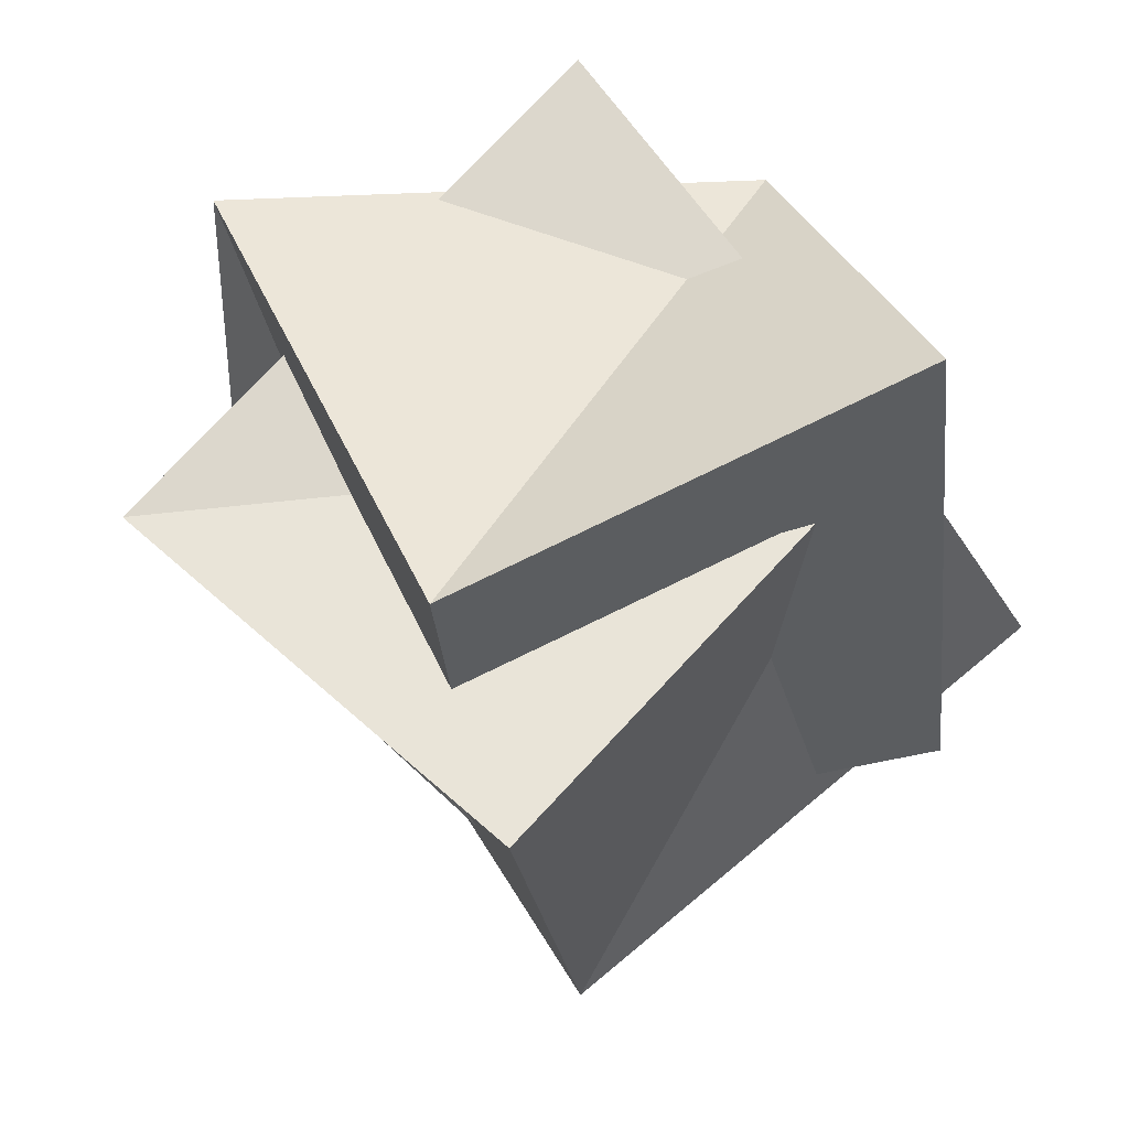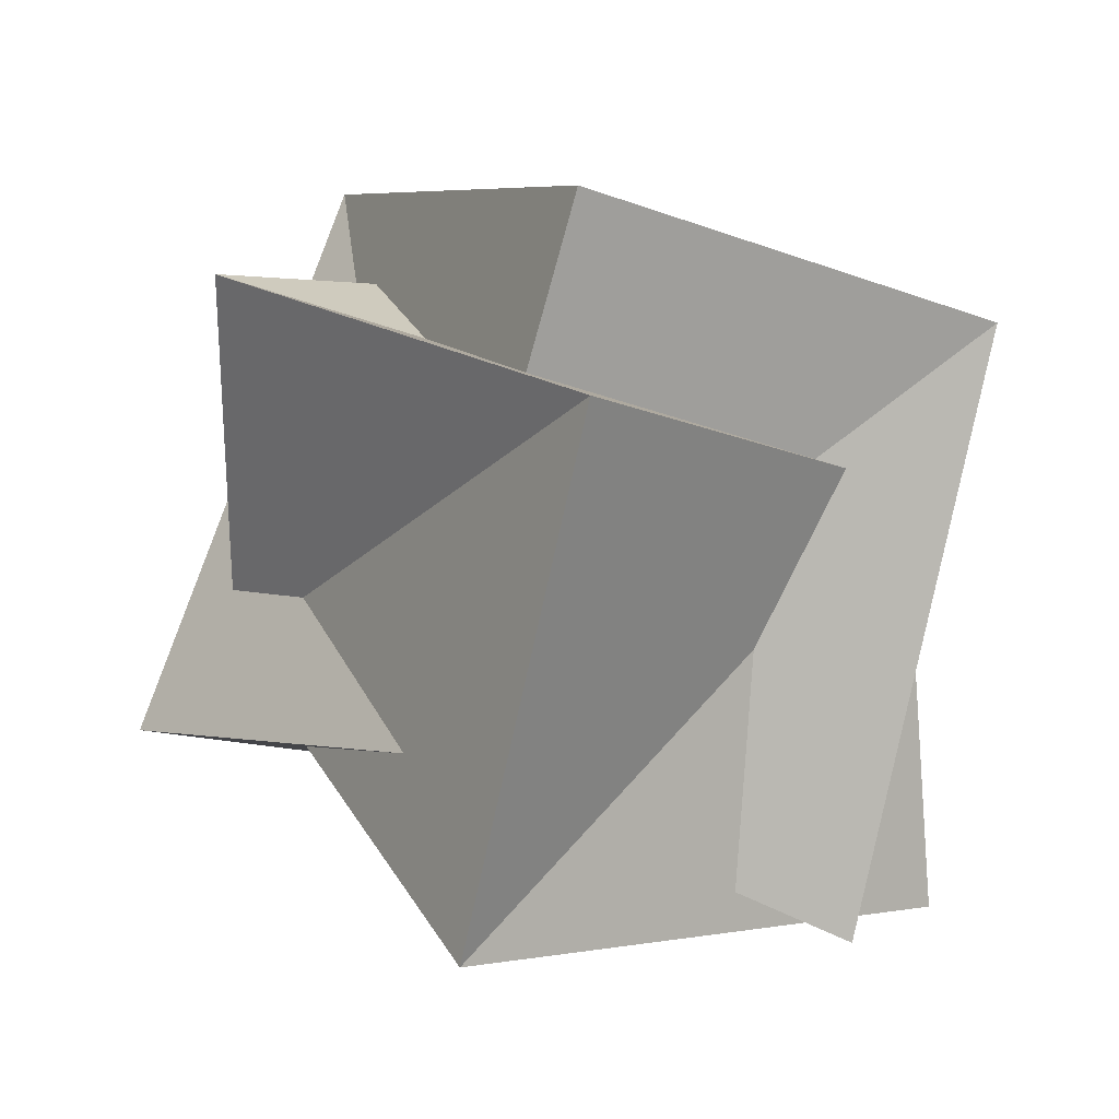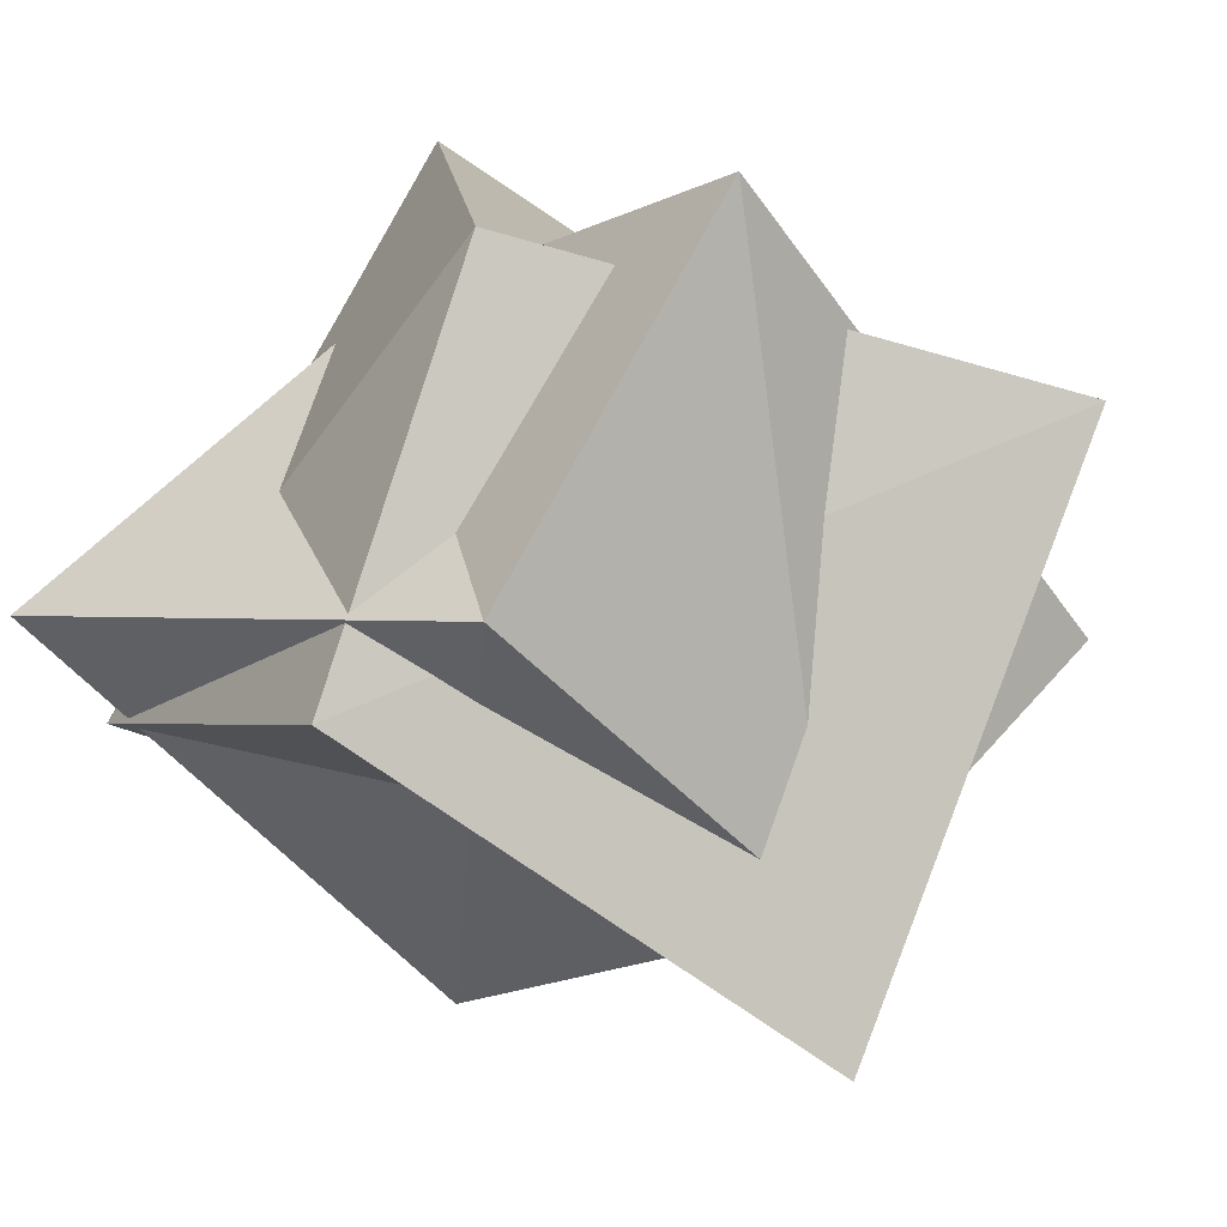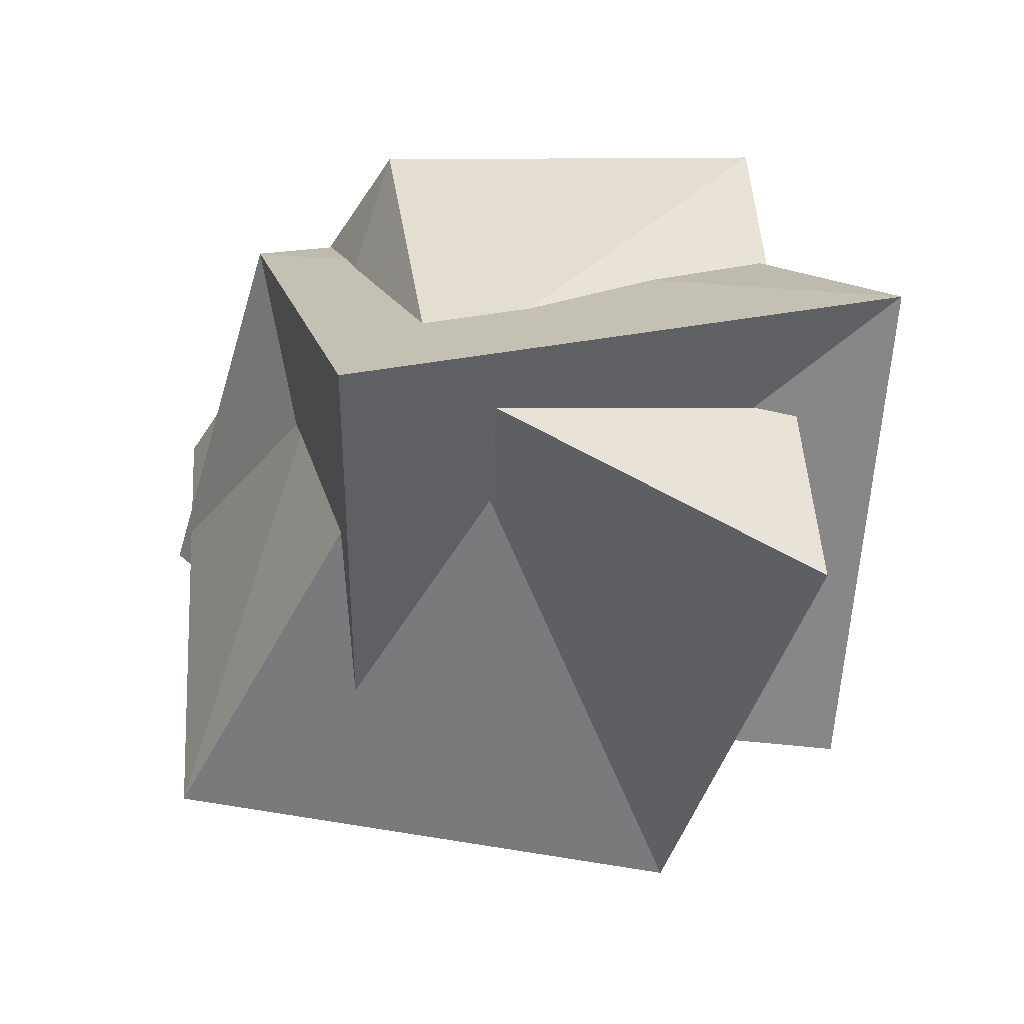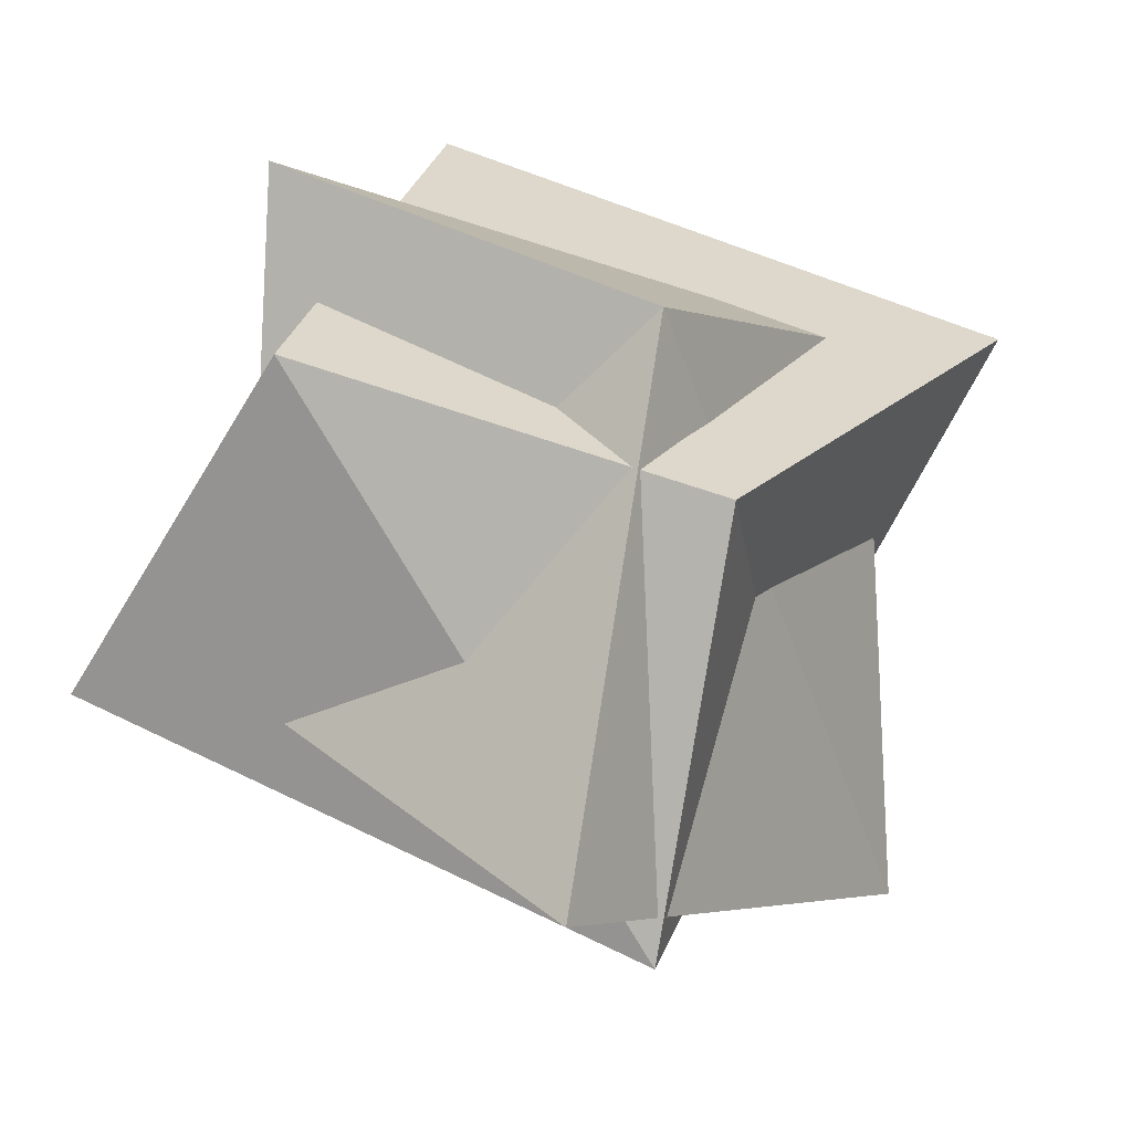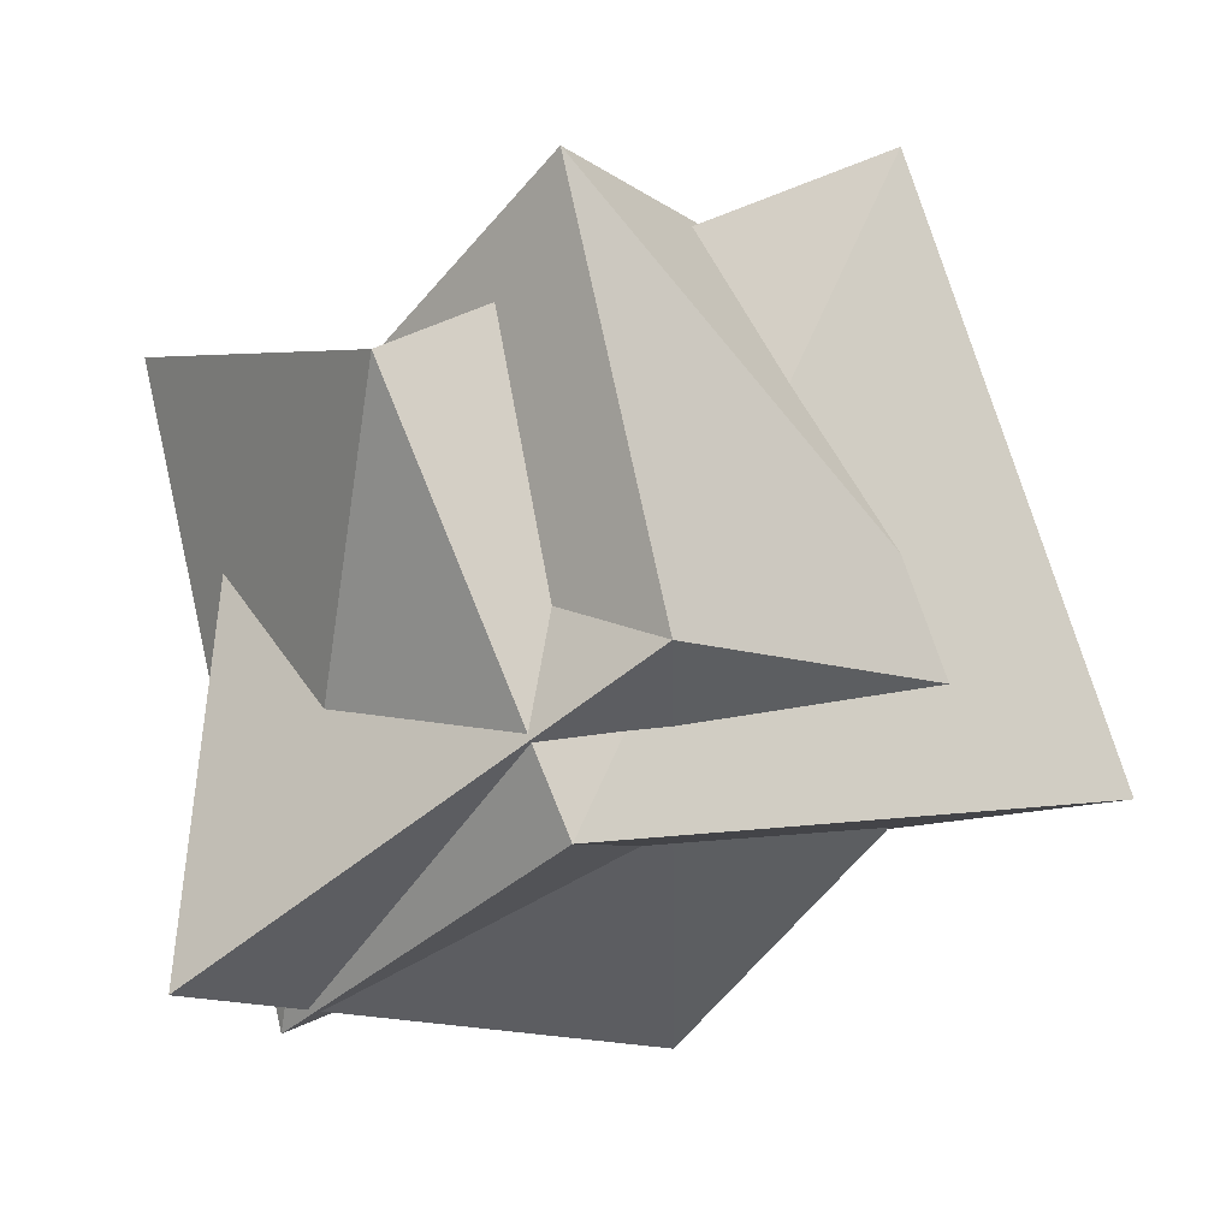
<metadata>
{"format":"obj","ext":"obj","renderer":"f3d","projection":"perspective","resolution":1024,"background":"white","views":[{"elev":-33.7,"azim":-160.8,"up":"+Z"},{"elev":3.5,"azim":177.2,"up":"+Y"},{"elev":78.1,"azim":41.7,"up":"+Z"},{"elev":1.9,"azim":86.2,"up":"+Z"},{"elev":40.5,"azim":-46.6,"up":"+Z"},{"elev":-16.5,"azim":-9.1,"up":"+Y"}]}
</metadata>
<code>
o Cube.001_Cube.002
v -0.5018 -0.5138 0.04985
v 0.02005 -0.1835 0.4953
v -0.4497 0.105 -0.02072
v -0.1093 0.3857 0.5162
v 0.1901 -0.4885 -0.4565
v 0.5121 -0.1346 0.1543
v 0.03403 0.2329 -0.6023
v 0.5176 0.3978 -0.114
v 0.6539 -0.2599 0.1522
v -0.06899 -0.3837 0.3569
v 0.2404 -0.2367 -0.3159
v -0.3608 -0.5299 -0.1274
v 0.3526 0.5343 0.2709
v -0.3102 0.1619 0.4262
v 0.03841 0.4972 -0.4117
v -0.5662 0.334 -0.08406
f 2 3 1
f 3 8 7
f 7 6 5
f 5 2 1
f 3 5 1
f 4 6 8
f 10 11 9
f 11 16 15
f 15 14 13
f 13 10 9
f 11 13 9
f 12 14 16
f 2 4 3
f 3 4 8
f 7 8 6
f 5 6 2
f 3 7 5
f 4 2 6
f 10 12 11
f 11 12 16
f 15 16 14
f 13 14 10
f 11 15 13
f 12 10 14

</code>
